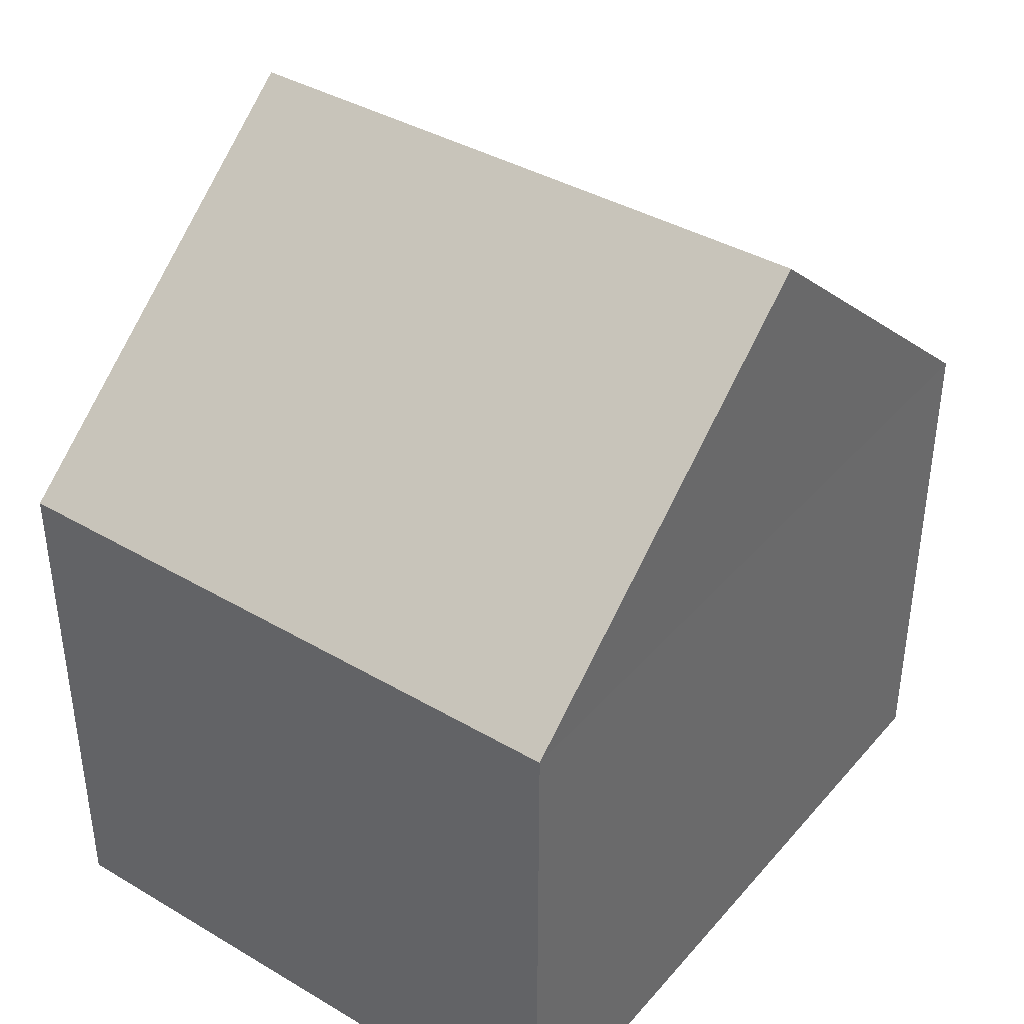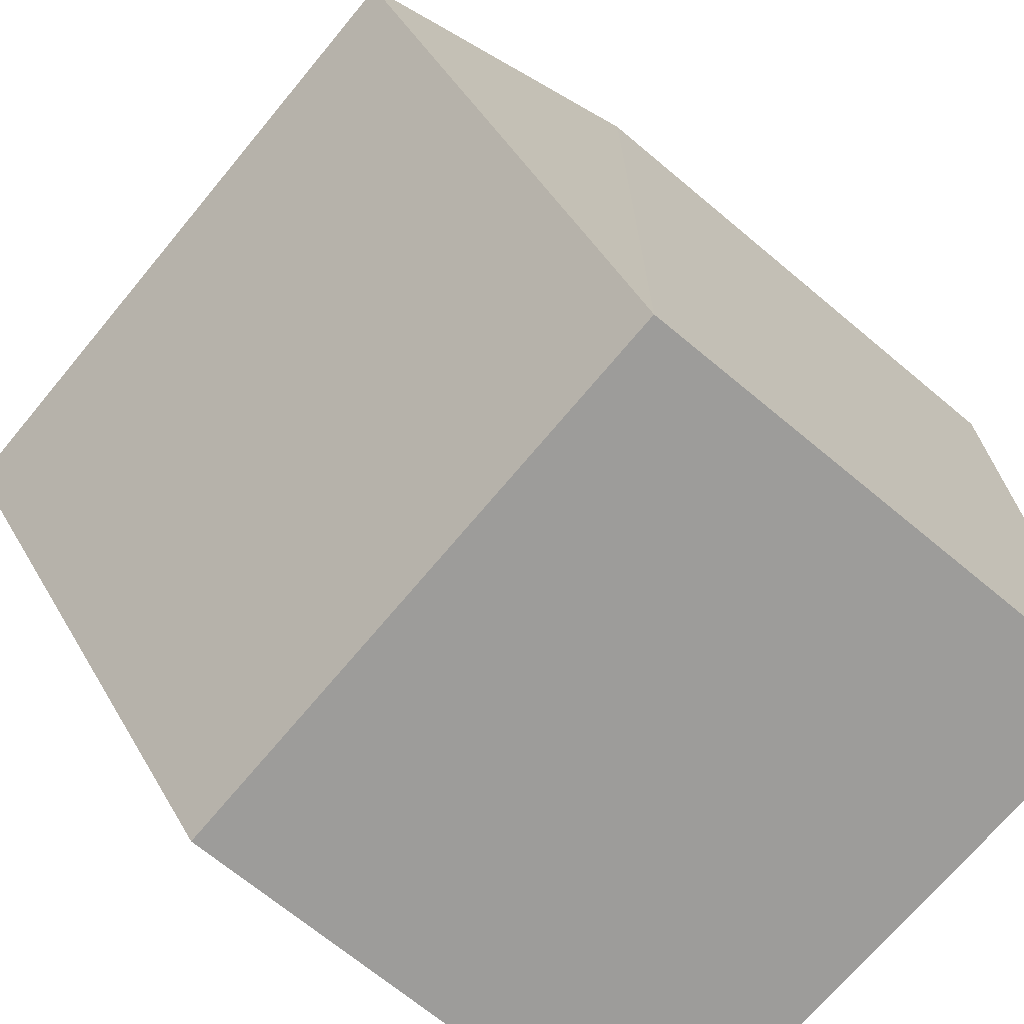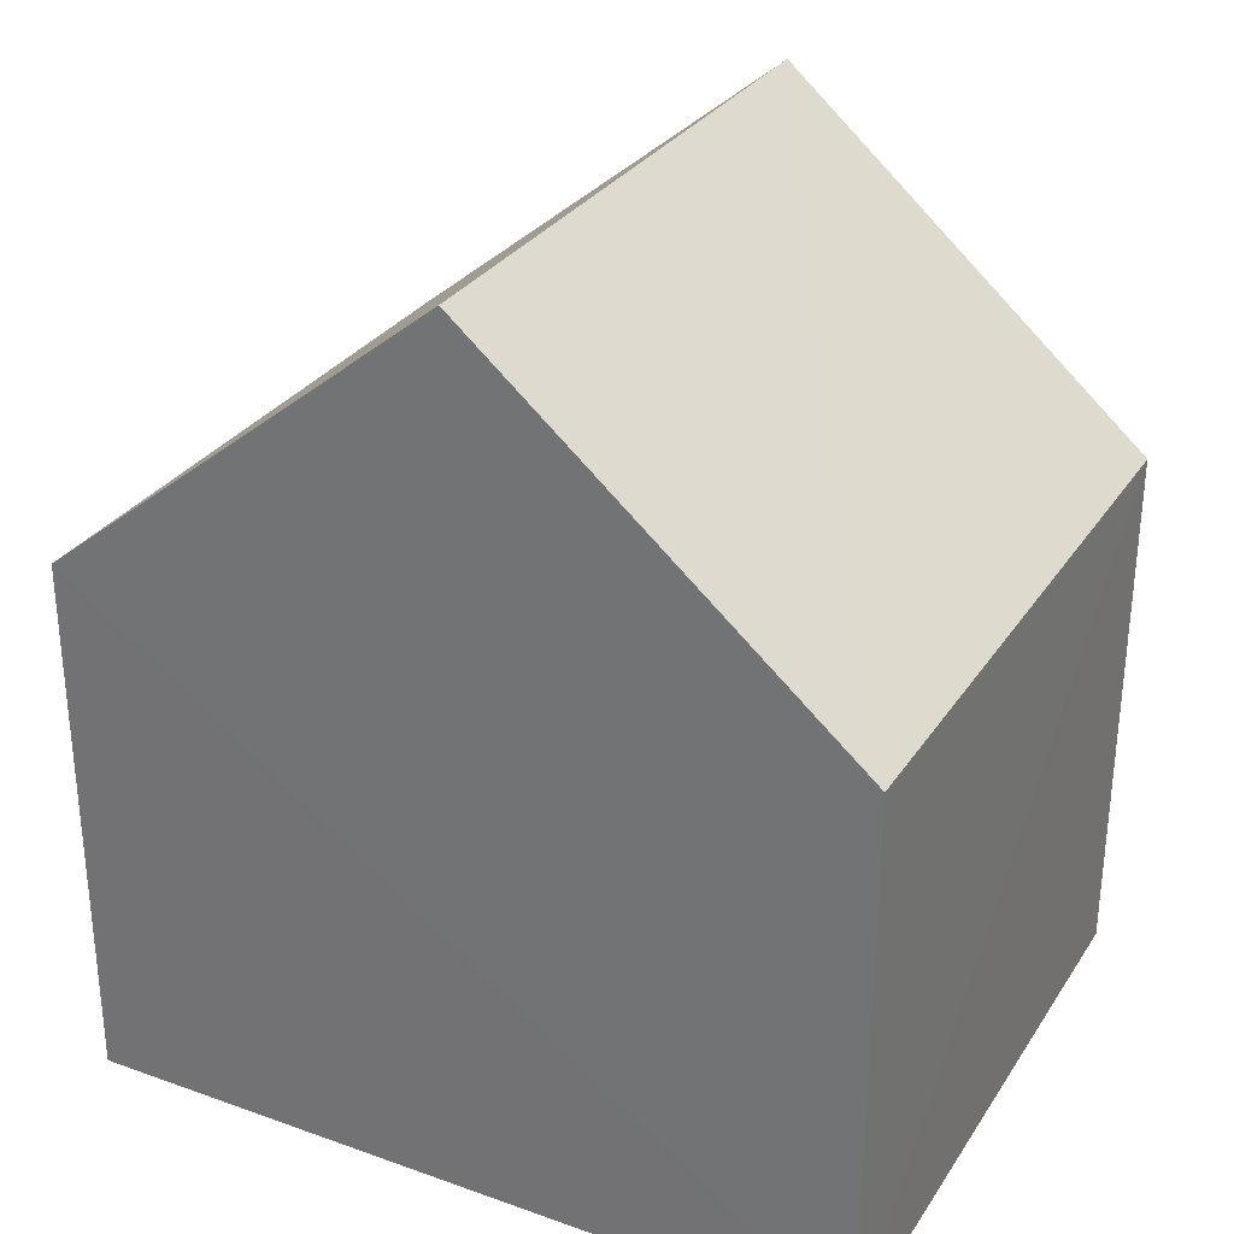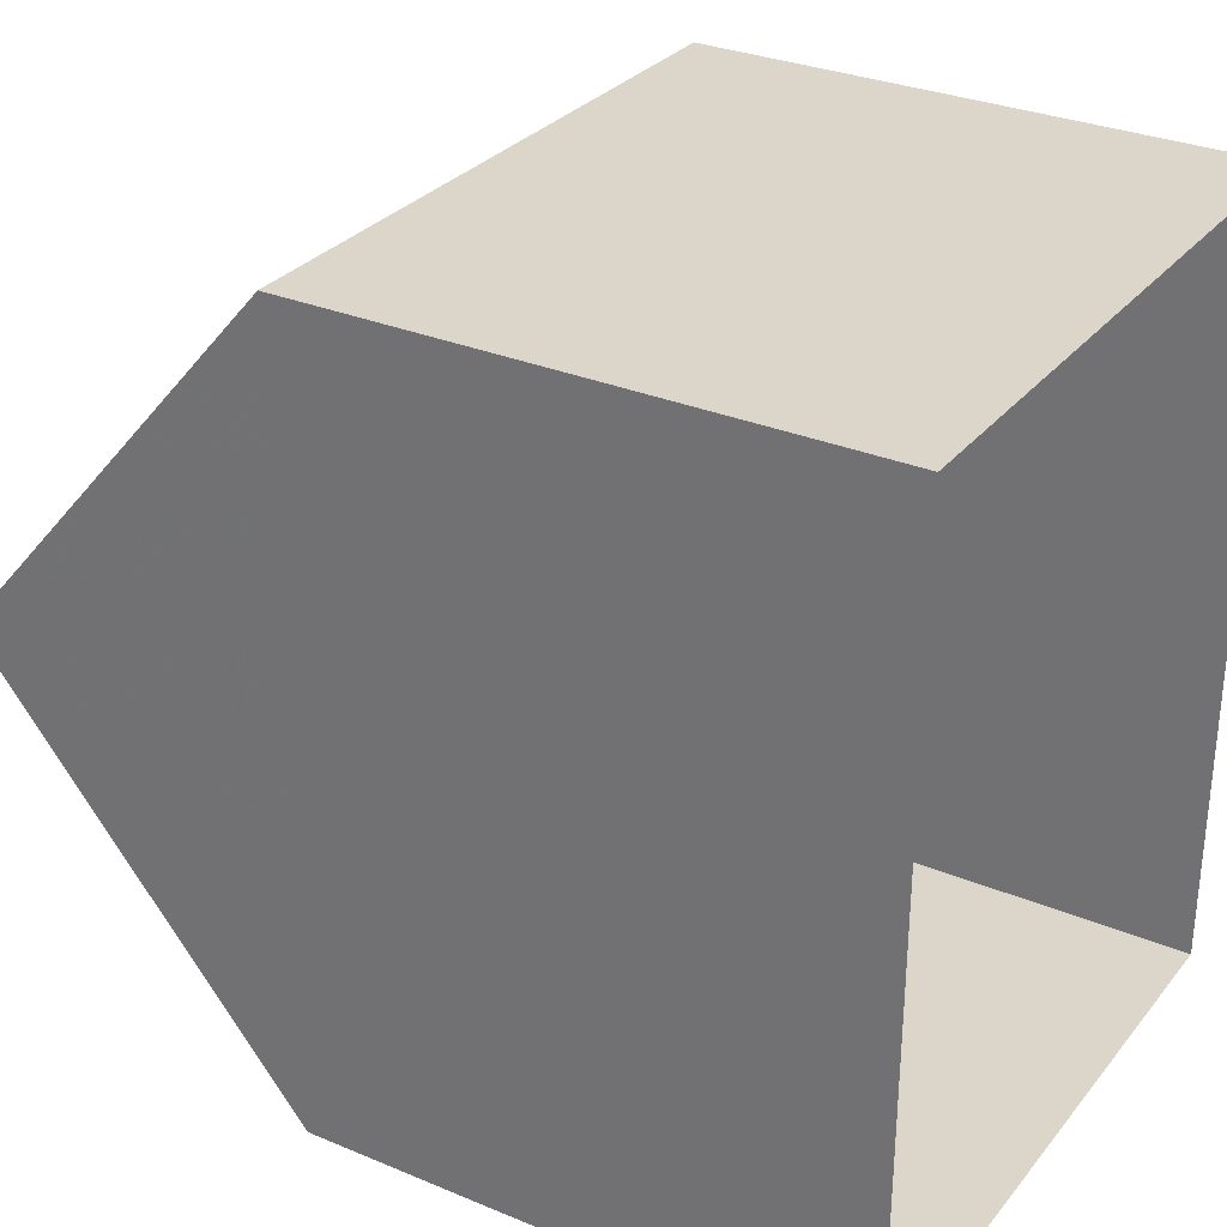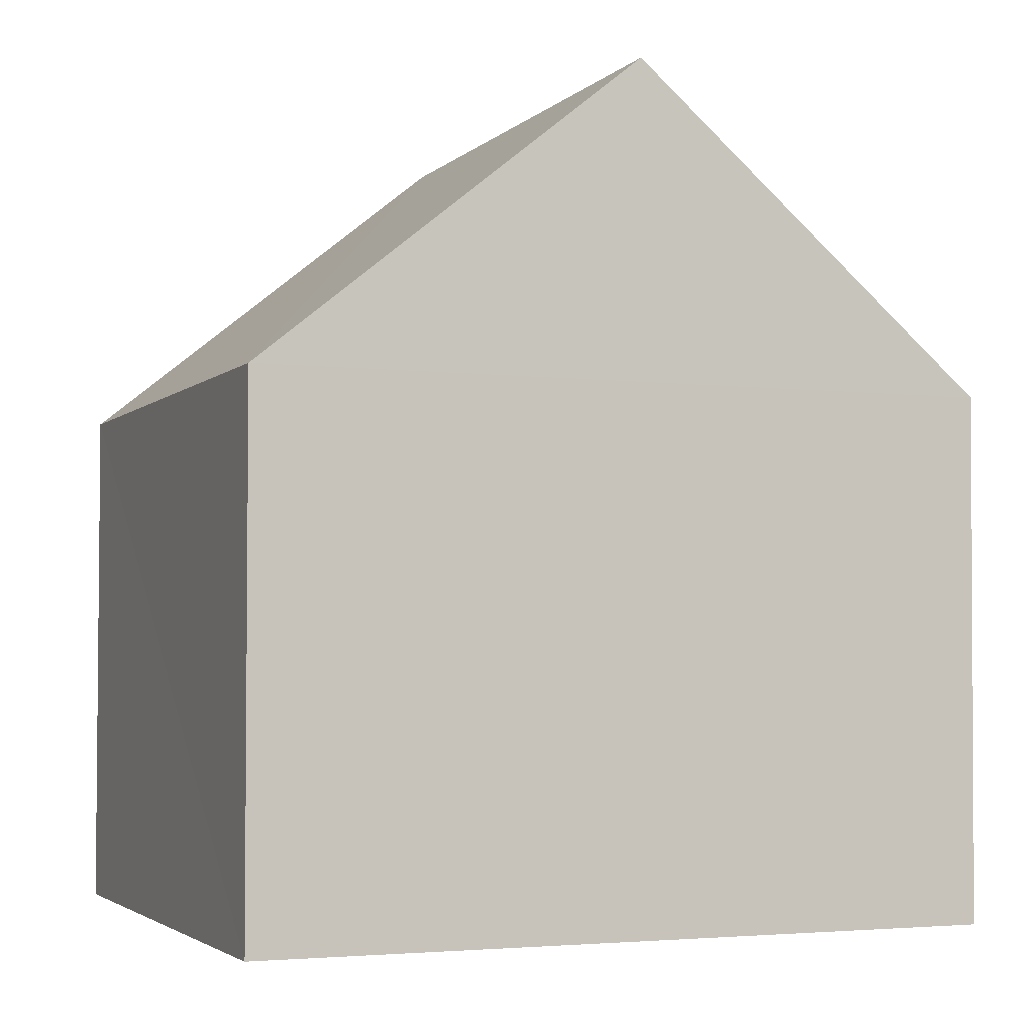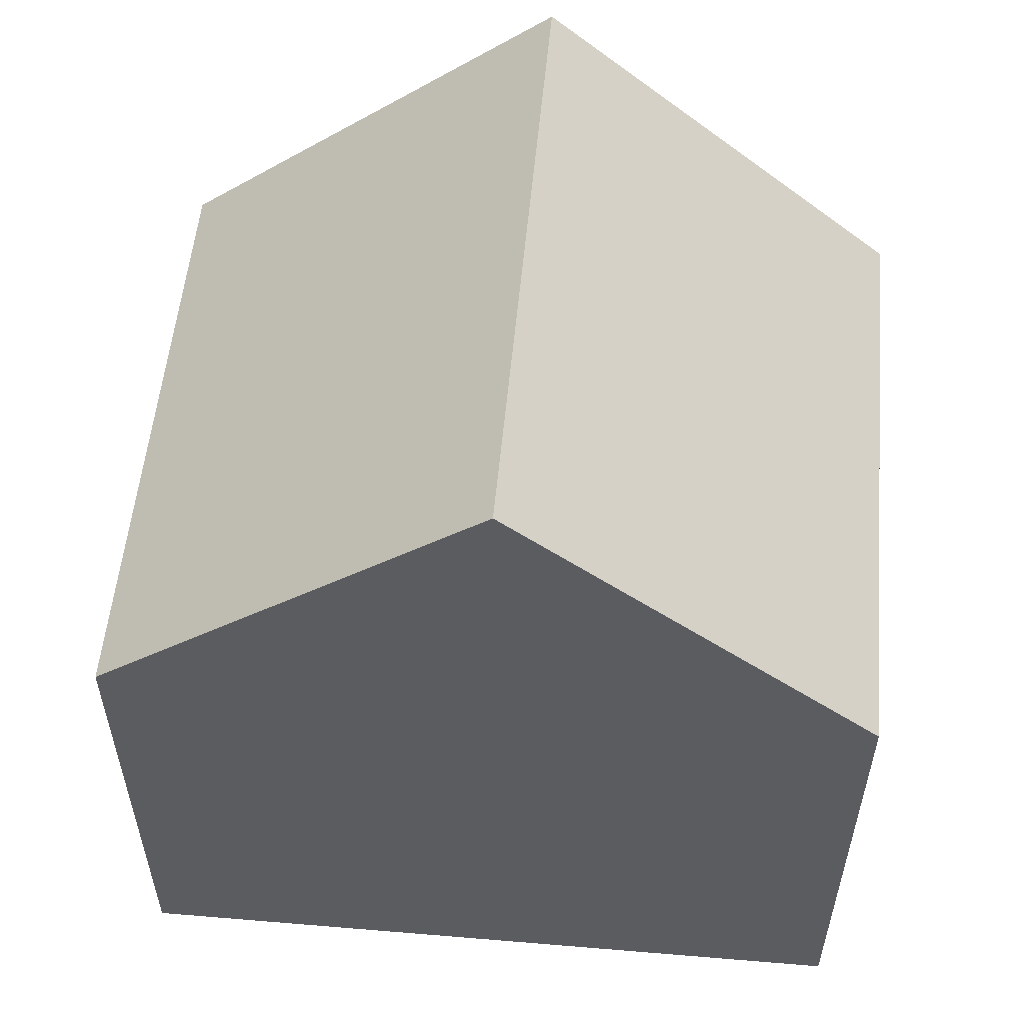
<metadata>
{"format":"obj","ext":"obj","renderer":"f3d","projection":"perspective","resolution":1024,"background":"white","views":[{"elev":38.9,"azim":36.8,"up":"+Z"},{"elev":-69.7,"azim":50.2,"up":"+Y"},{"elev":30.0,"azim":117.7,"up":"+Z"},{"elev":30.2,"azim":121.2,"up":"+Y"},{"elev":-3.4,"azim":68.3,"up":"+Z"},{"elev":55.0,"azim":95.7,"up":"+Z"}]}
</metadata>
<code>
v -3.731e+05 -1.056e+05 21.63
v -3.731e+05 -1.056e+05 21.63
v -3.731e+05 -1.056e+05 21.63
v -3.731e+05 -1.056e+05 21.63
v -3.731e+05 -1.056e+05 27
v -3.731e+05 -1.056e+05 27
v -3.731e+05 -1.056e+05 30.2
v -3.731e+05 -1.056e+05 30.19
v -3.731e+05 -1.056e+05 27.01
v -3.731e+05 -1.056e+05 27.01
f 1 2 3
f 4 1 3
f 5 6 7
f 8 5 7
f 7 9 8
f 7 10 9
f 2 1 9
f 9 5 8
f 9 1 5
f 6 4 10
f 6 10 7
f 4 3 10
f 10 3 2
f 9 10 2
f 6 1 4
f 6 5 1

</code>
